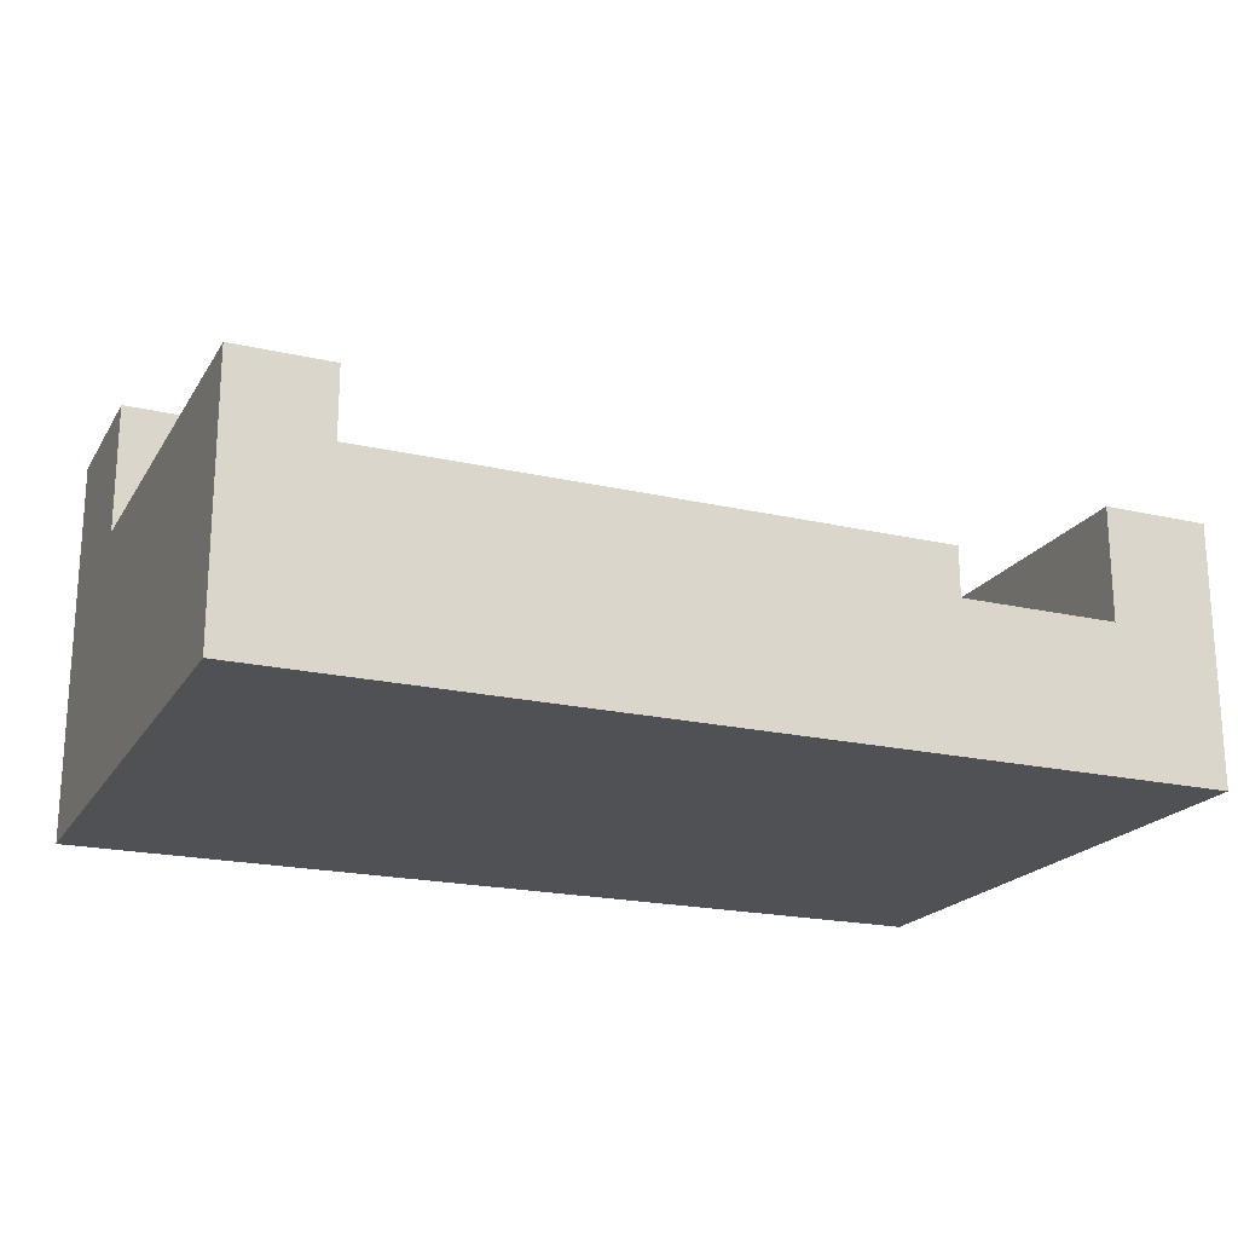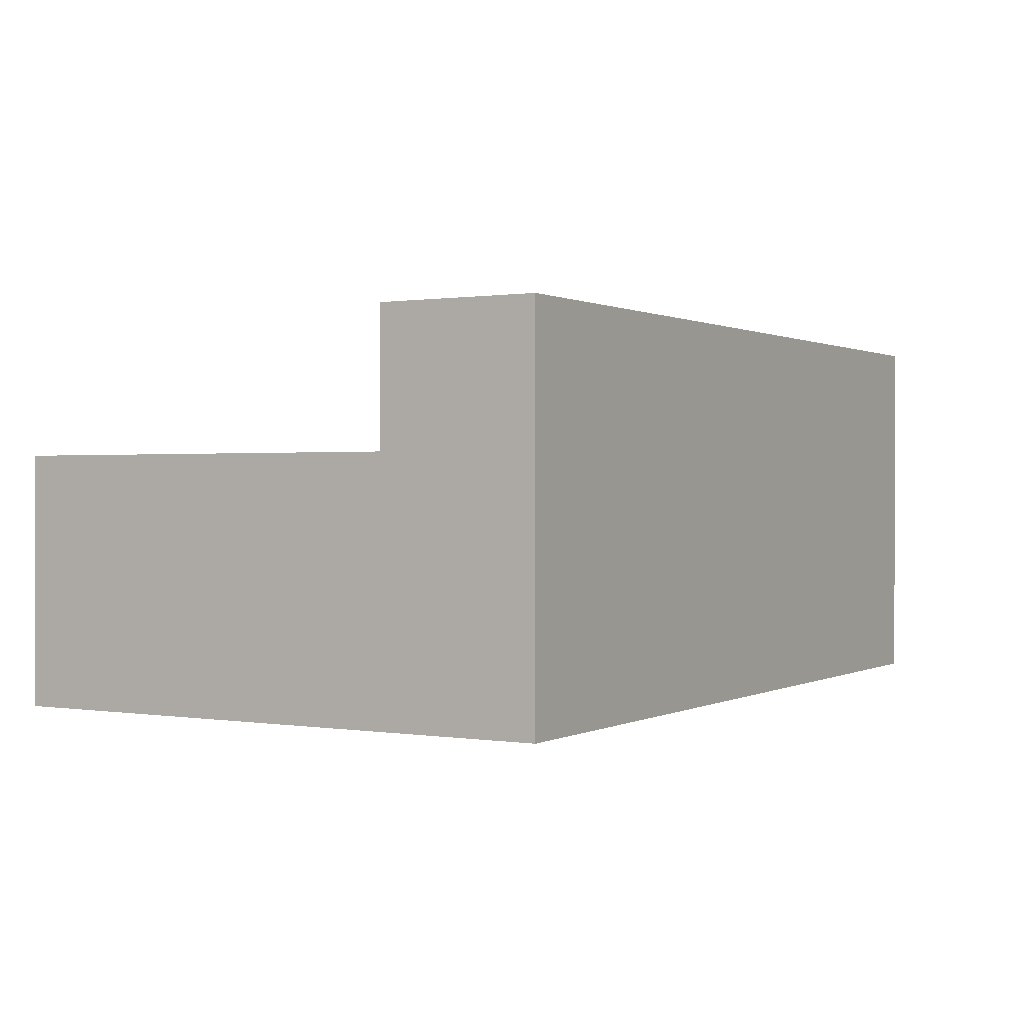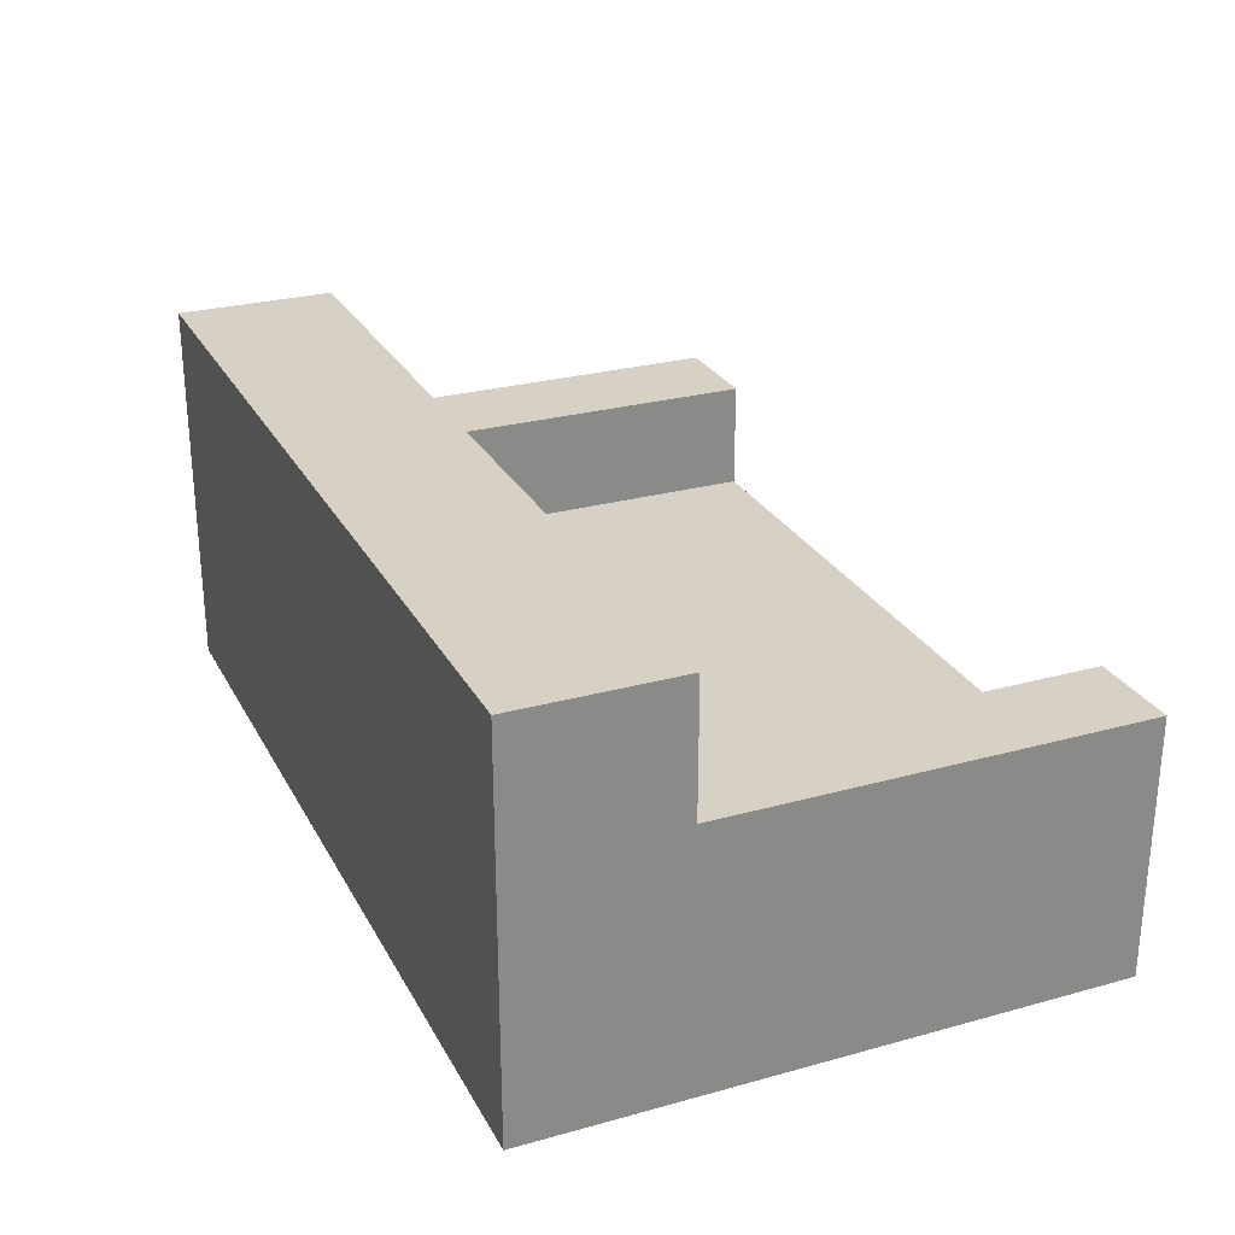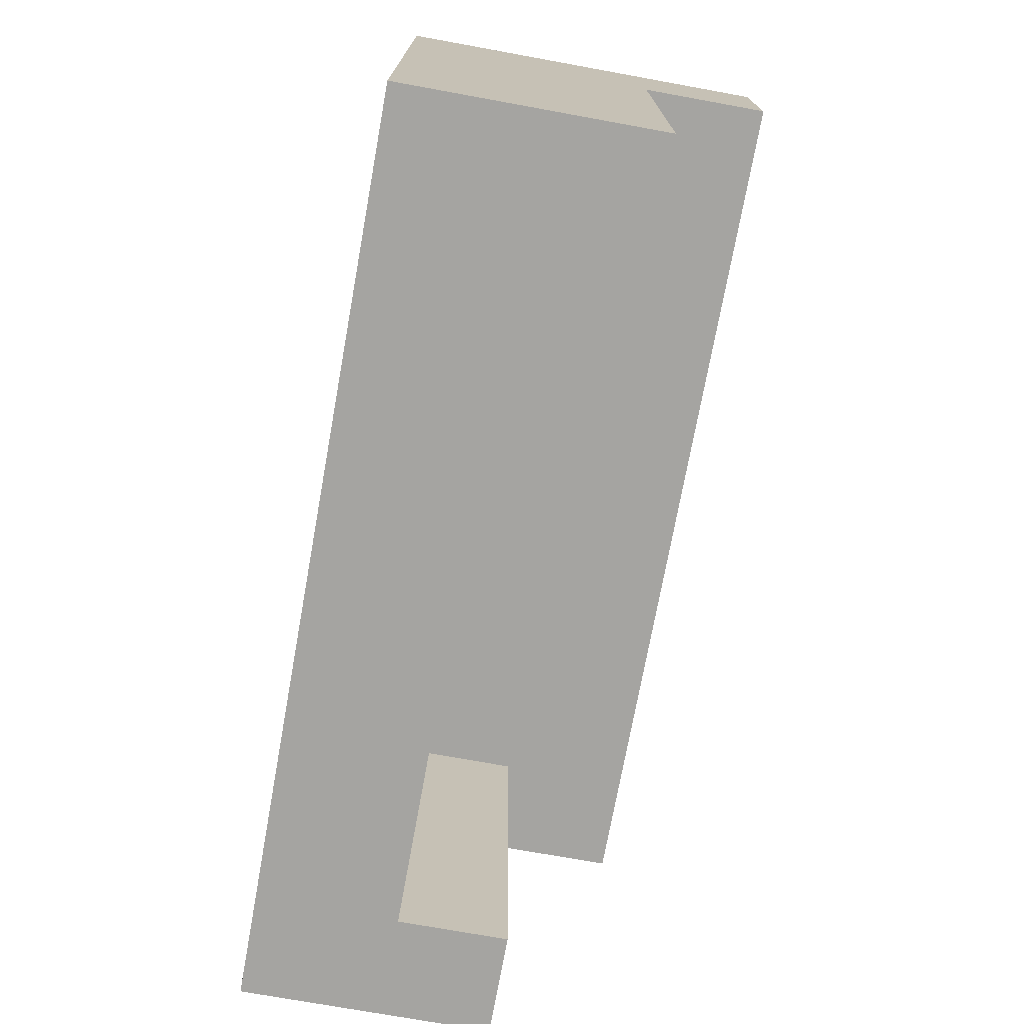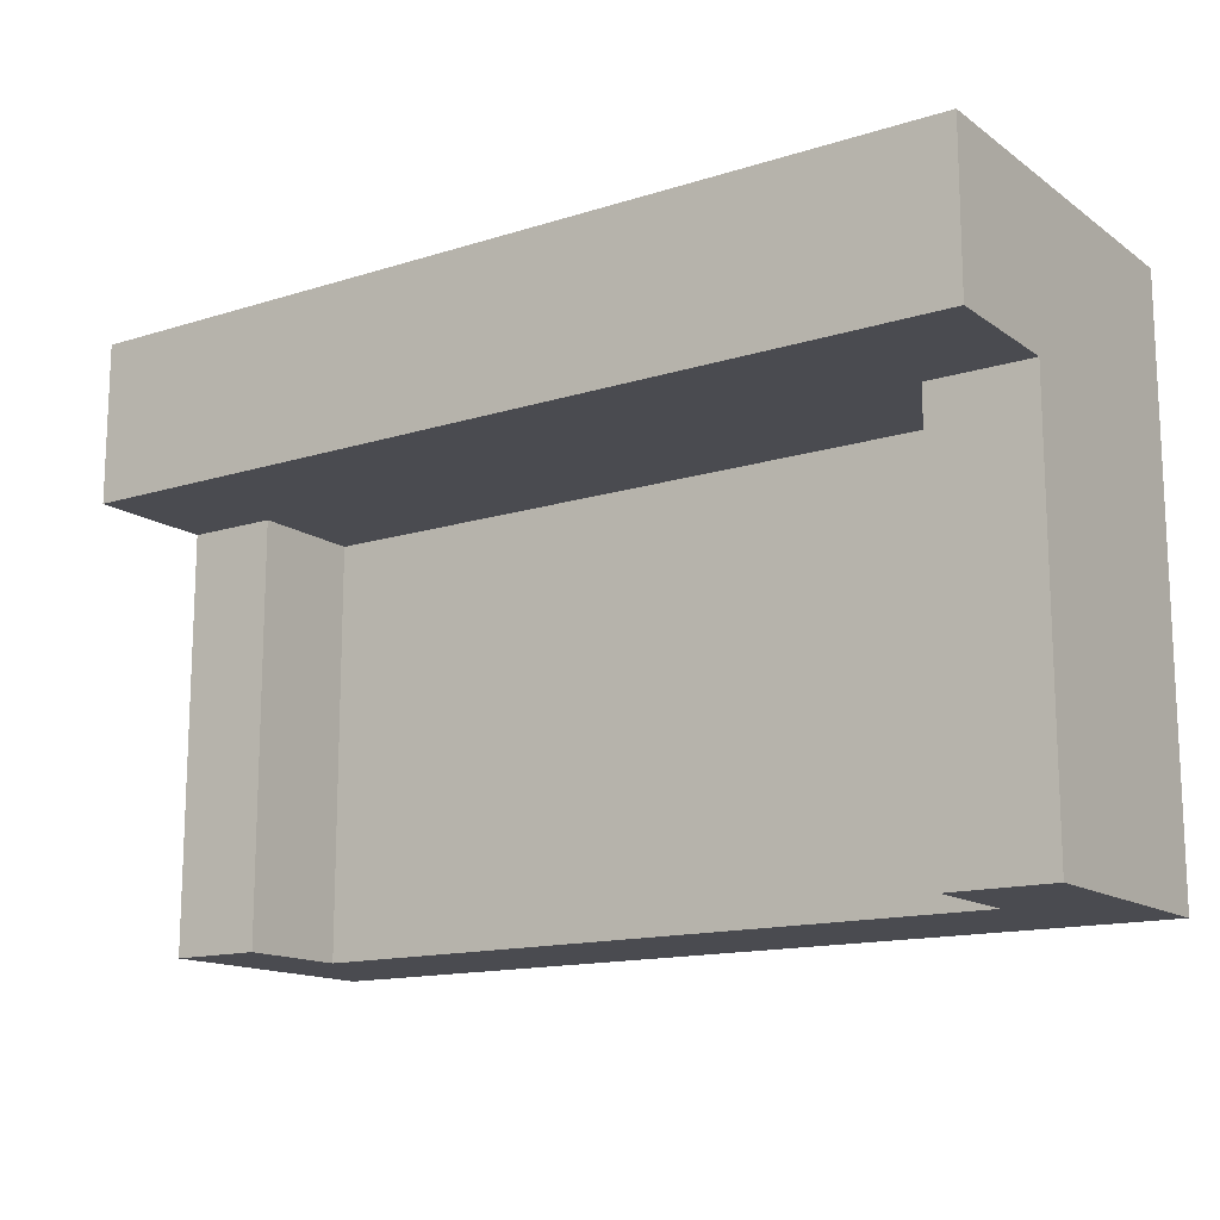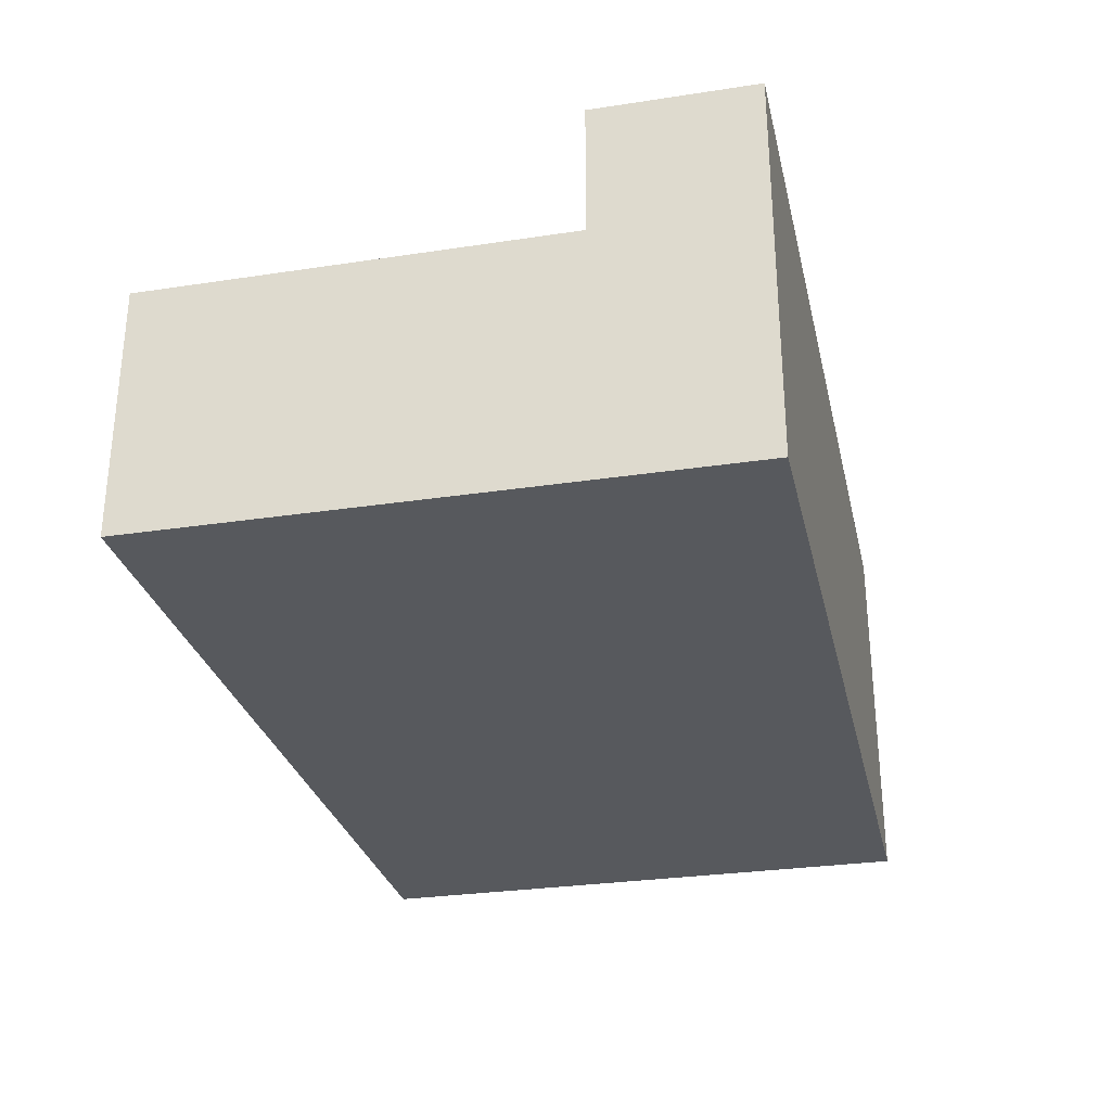
<metadata>
{"format":"obj","ext":"obj","renderer":"f3d","projection":"perspective","resolution":1024,"background":"white","views":[{"elev":-20.1,"azim":157.0,"up":"+Y"},{"elev":0.6,"azim":-59.5,"up":"+Y"},{"elev":26.9,"azim":66.8,"up":"+Y"},{"elev":-73.2,"azim":79.7,"up":"+Z"},{"elev":-14.5,"azim":-145.7,"up":"+Z"},{"elev":-29.1,"azim":-77.3,"up":"+Y"}]}
</metadata>
<code>
v 0.3943 0.1541 0.2599
v -0.002081 0.1541 0.1191
v 0.3943 0.1541 0.1191
v -0.3985 0.1541 0.1191
v 0.002708 -0.05892 0.1191
v 0.3943 0.04156 0.1191
v -0.3985 0.1541 0.2599
v -0.3072 0.03721 0.1191
v 0.3126 0.04156 0.1191
v 0.3943 -0.1831 0.2599
v -0.3985 -0.1831 0.2599
v -0.3985 0.03721 0.1191
v 0.3126 -0.05892 0.1191
v -0.3072 -0.05892 0.1191
v 0.3943 -0.1831 -0.2478
v 0.3126 0.04156 -0.2478
v -0.3985 0.03721 -0.2478
v 0.002708 -0.05892 -0.2478
v -0.3072 -0.05892 -0.2478
v 0.3943 0.04156 -0.2478
v -0.3072 0.03721 -0.2478
v 0.3126 -0.05892 -0.2478
v -0.3985 -0.1831 -0.2478
g mesh1_mesh1-geometry
f 1 2 3
f 2 1 4
f 5 3 2
f 6 1 3
f 4 1 7
f 4 8 2
f 3 5 9
f 8 5 2
f 6 10 1
f 3 9 6
f 1 11 7
f 7 12 4
f 8 4 12
f 9 5 13
f 5 8 14
f 10 6 15
f 11 1 10
f 16 6 9
f 11 12 7
f 17 8 12
f 18 13 5
f 13 16 9
f 8 19 14
f 19 5 14
f 20 15 6
f 15 11 10
f 6 16 20
f 11 17 12
f 8 17 21
f 13 18 22
f 5 19 18
f 16 13 22
f 19 8 21
f 16 15 20
f 11 15 23
f 17 11 23
f 21 17 19
f 18 15 22
f 19 15 18
f 22 15 16
f 19 23 15
f 23 19 17
g mesh1_mesh1-geometry
f 3 2 1
f 4 1 2
f 7 1 4
g mesh1_mesh1-geometry
f 2 3 5
f 3 1 6
f 2 8 4
f 9 5 3
f 2 5 8
f 1 10 6
f 6 9 3
f 7 11 1
f 4 12 7
f 12 4 8
f 13 5 9
f 14 8 5
f 15 6 10
f 10 1 11
f 9 6 16
f 7 12 11
f 5 13 18
f 9 16 13
f 14 19 8
f 6 15 20
f 10 11 15
f 20 16 6
f 12 17 11
f 22 18 13
f 22 13 16
f 21 8 19
f 20 15 16
f 23 15 11
f 23 11 17
f 19 17 21
f 22 15 18
f 18 15 19
f 16 15 22
f 15 23 19
f 17 19 23
g mesh1_mesh1-geometry
f 12 8 17
f 14 5 19
f 21 17 8
f 18 19 5

</code>
